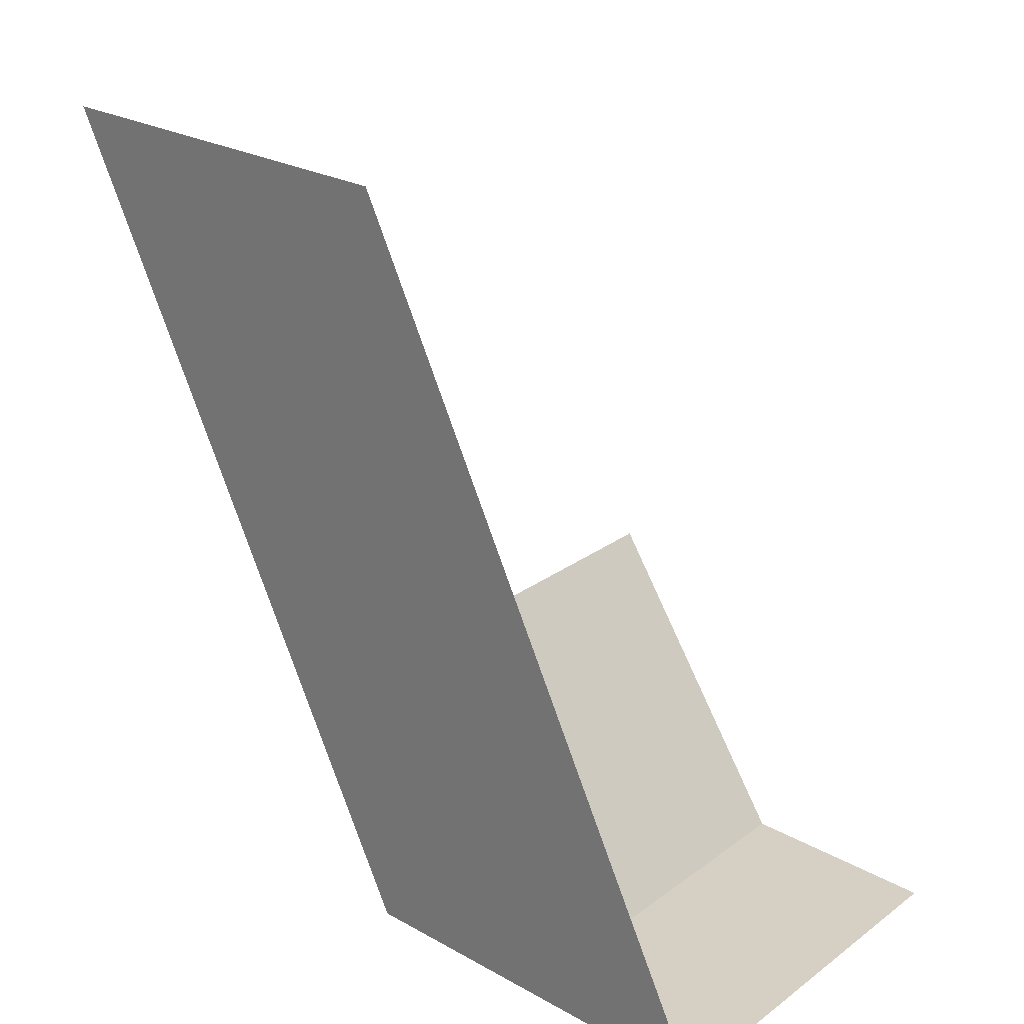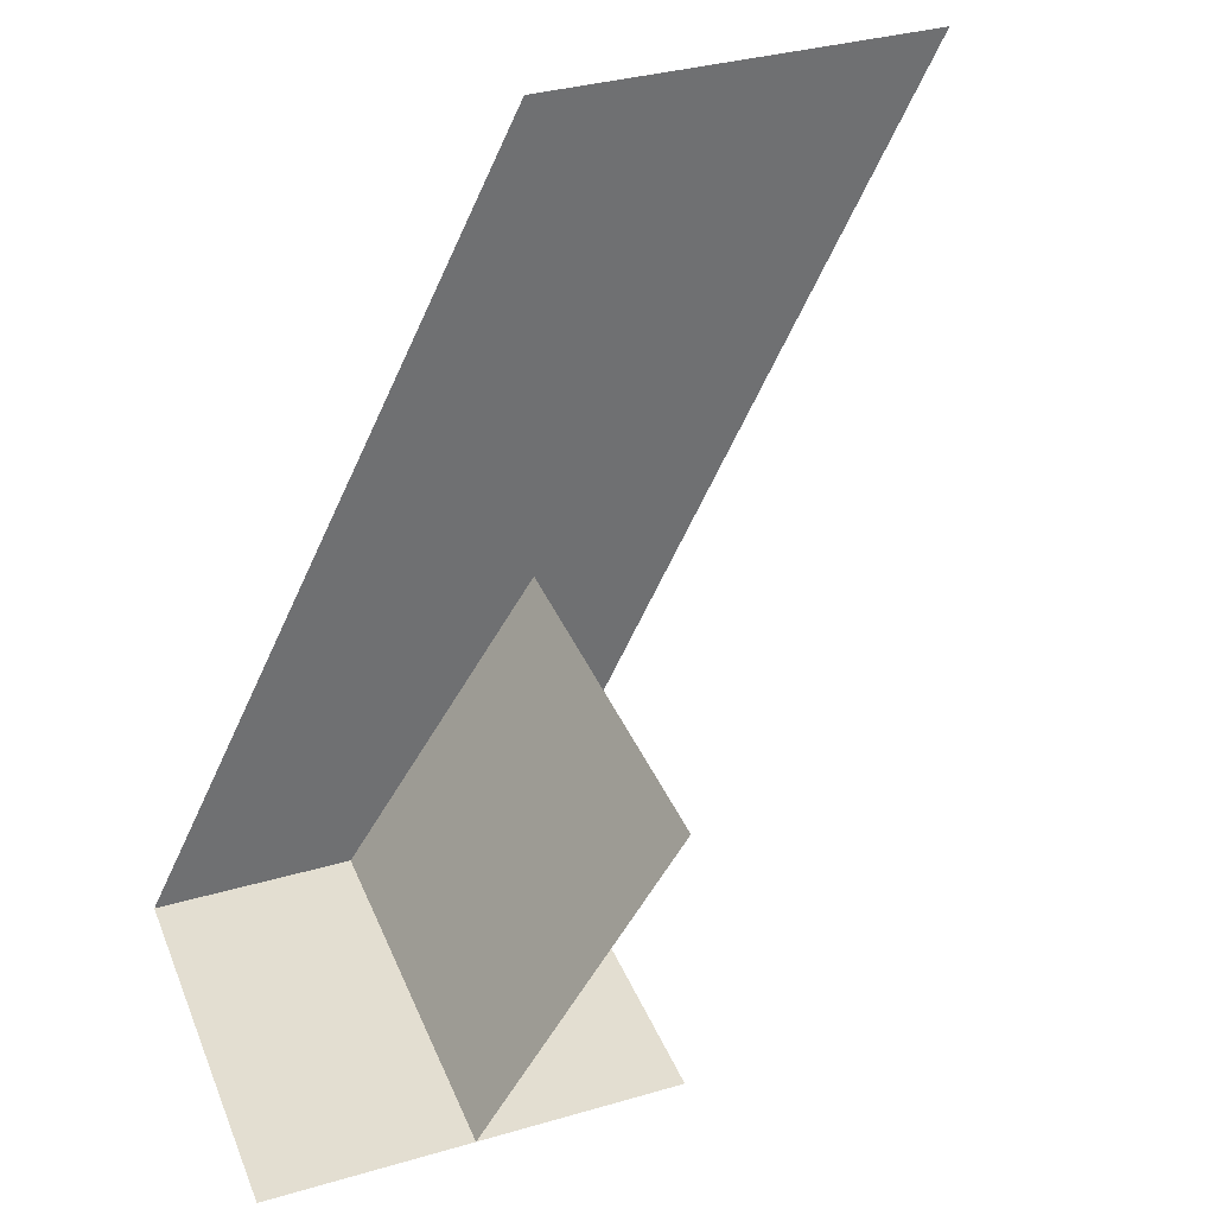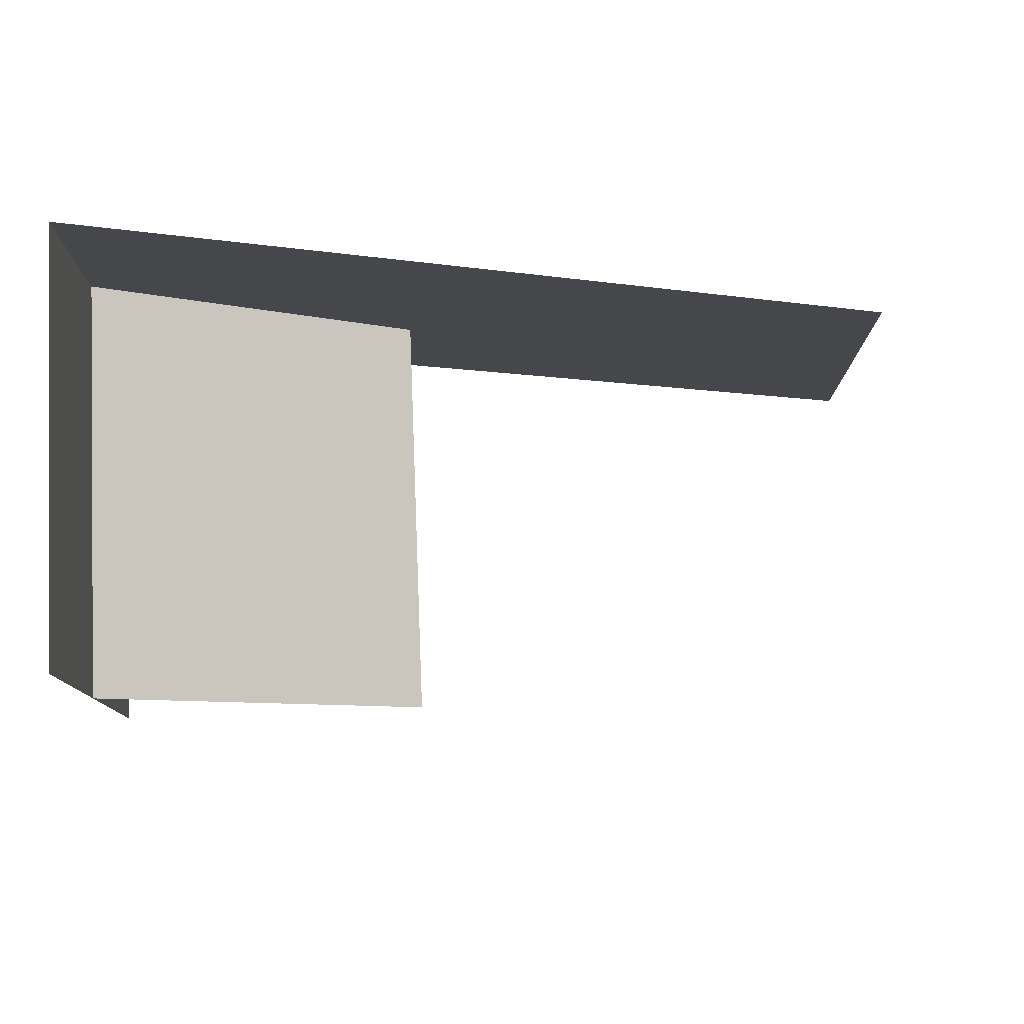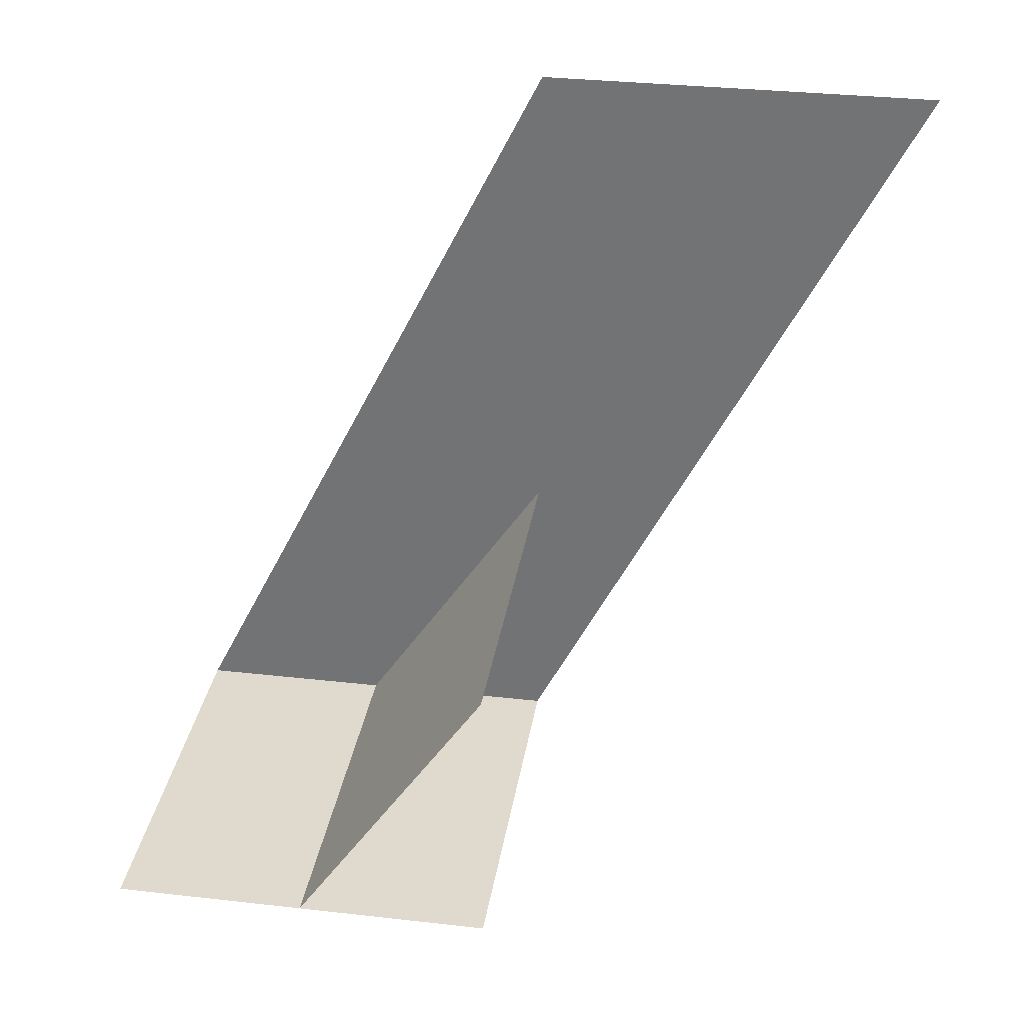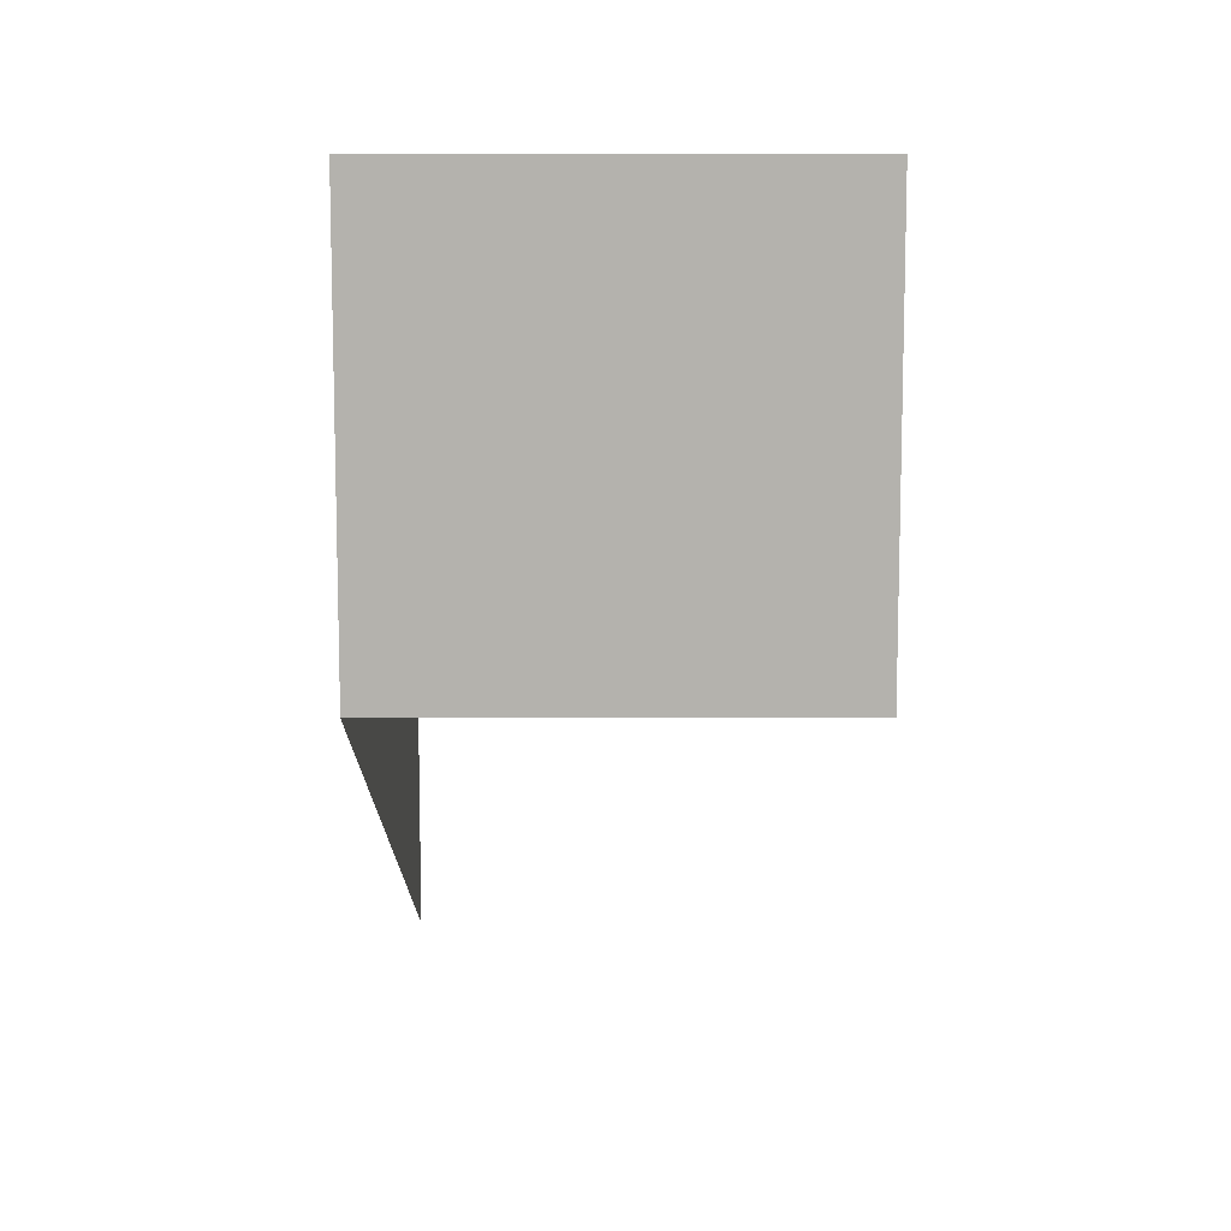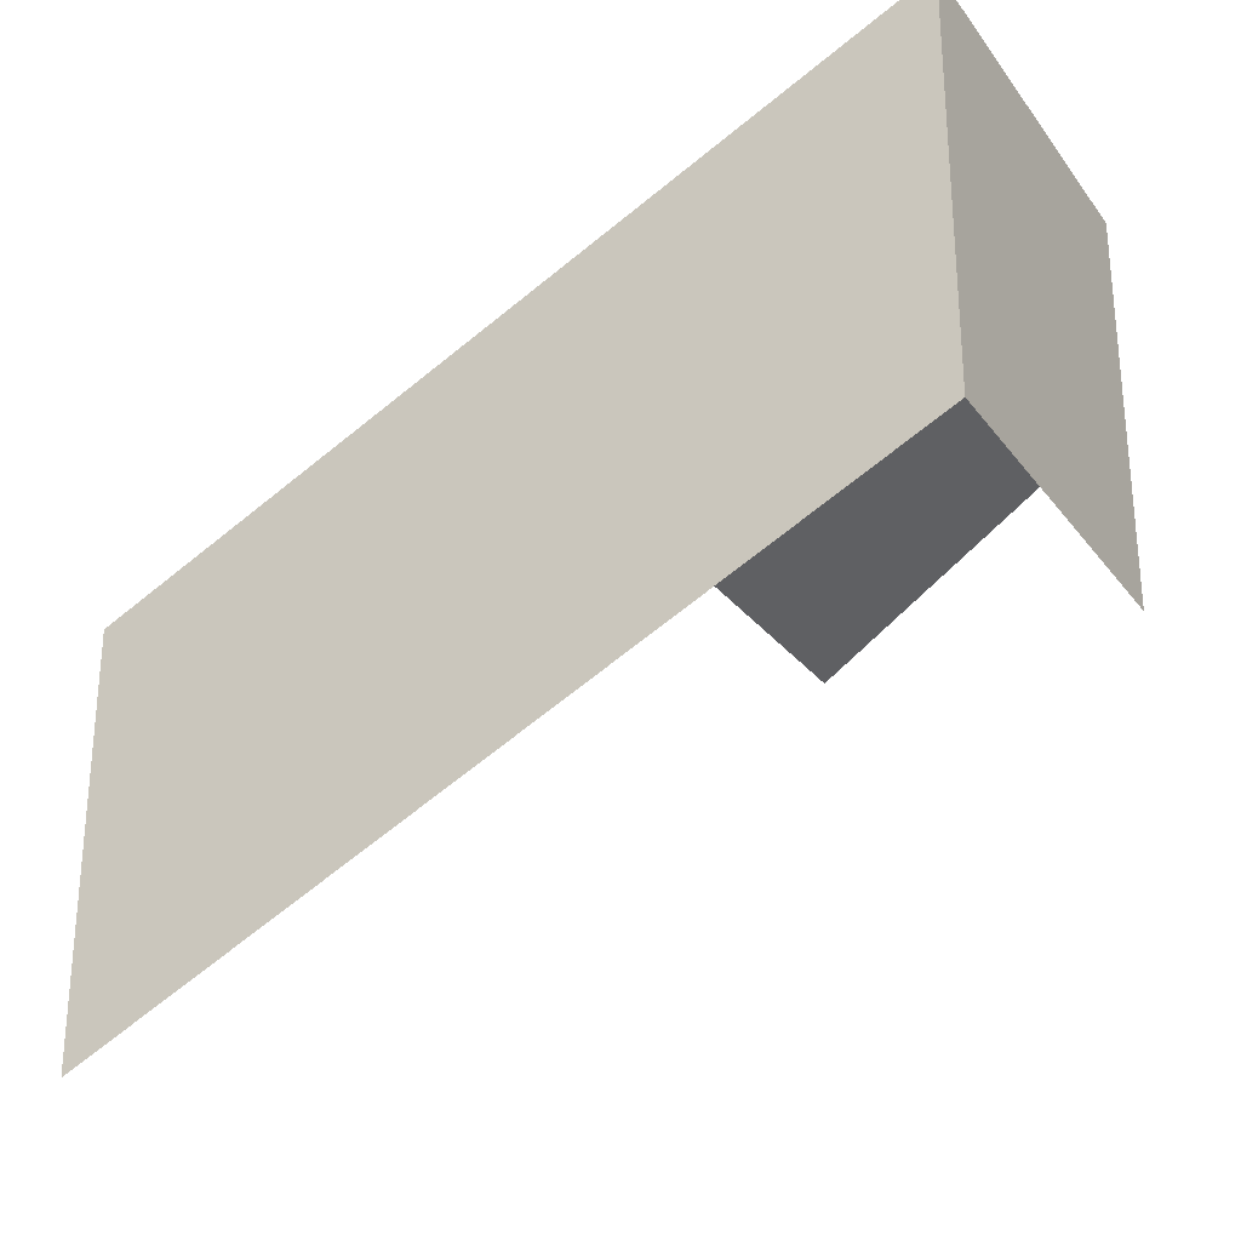
<metadata>
{"format":"obj","ext":"obj","renderer":"f3d","projection":"perspective","resolution":1024,"background":"white","views":[{"elev":26.0,"azim":-48.7,"up":"+Y"},{"elev":36.2,"azim":69.4,"up":"+Y"},{"elev":79.3,"azim":87.8,"up":"+Z"},{"elev":32.8,"azim":98.9,"up":"+Y"},{"elev":10.6,"azim":-0.3,"up":"+Z"},{"elev":-26.6,"azim":-61.2,"up":"+Z"}]}
</metadata>
<code>
o Default
v 0 0 0.5
v 1 0.75 0
v 0 0.75 0
v 1 0 0.5
v 0 -1.11e-16 1
v 1 -1.11e-16 -4.441e-16
v 0 -1.11e-16 -4.441e-16
v 1 -1.11e-16 1
v 0 1 -0.5
v 0 1 0.5
v 0 2 -1
v 0 2 0
g tile_healer_3
f 1 2 3
f 1 4 2
f 5 6 7
f 5 8 6
f 5 9 10
f 5 7 9
f 10 11 12
f 10 9 11

</code>
